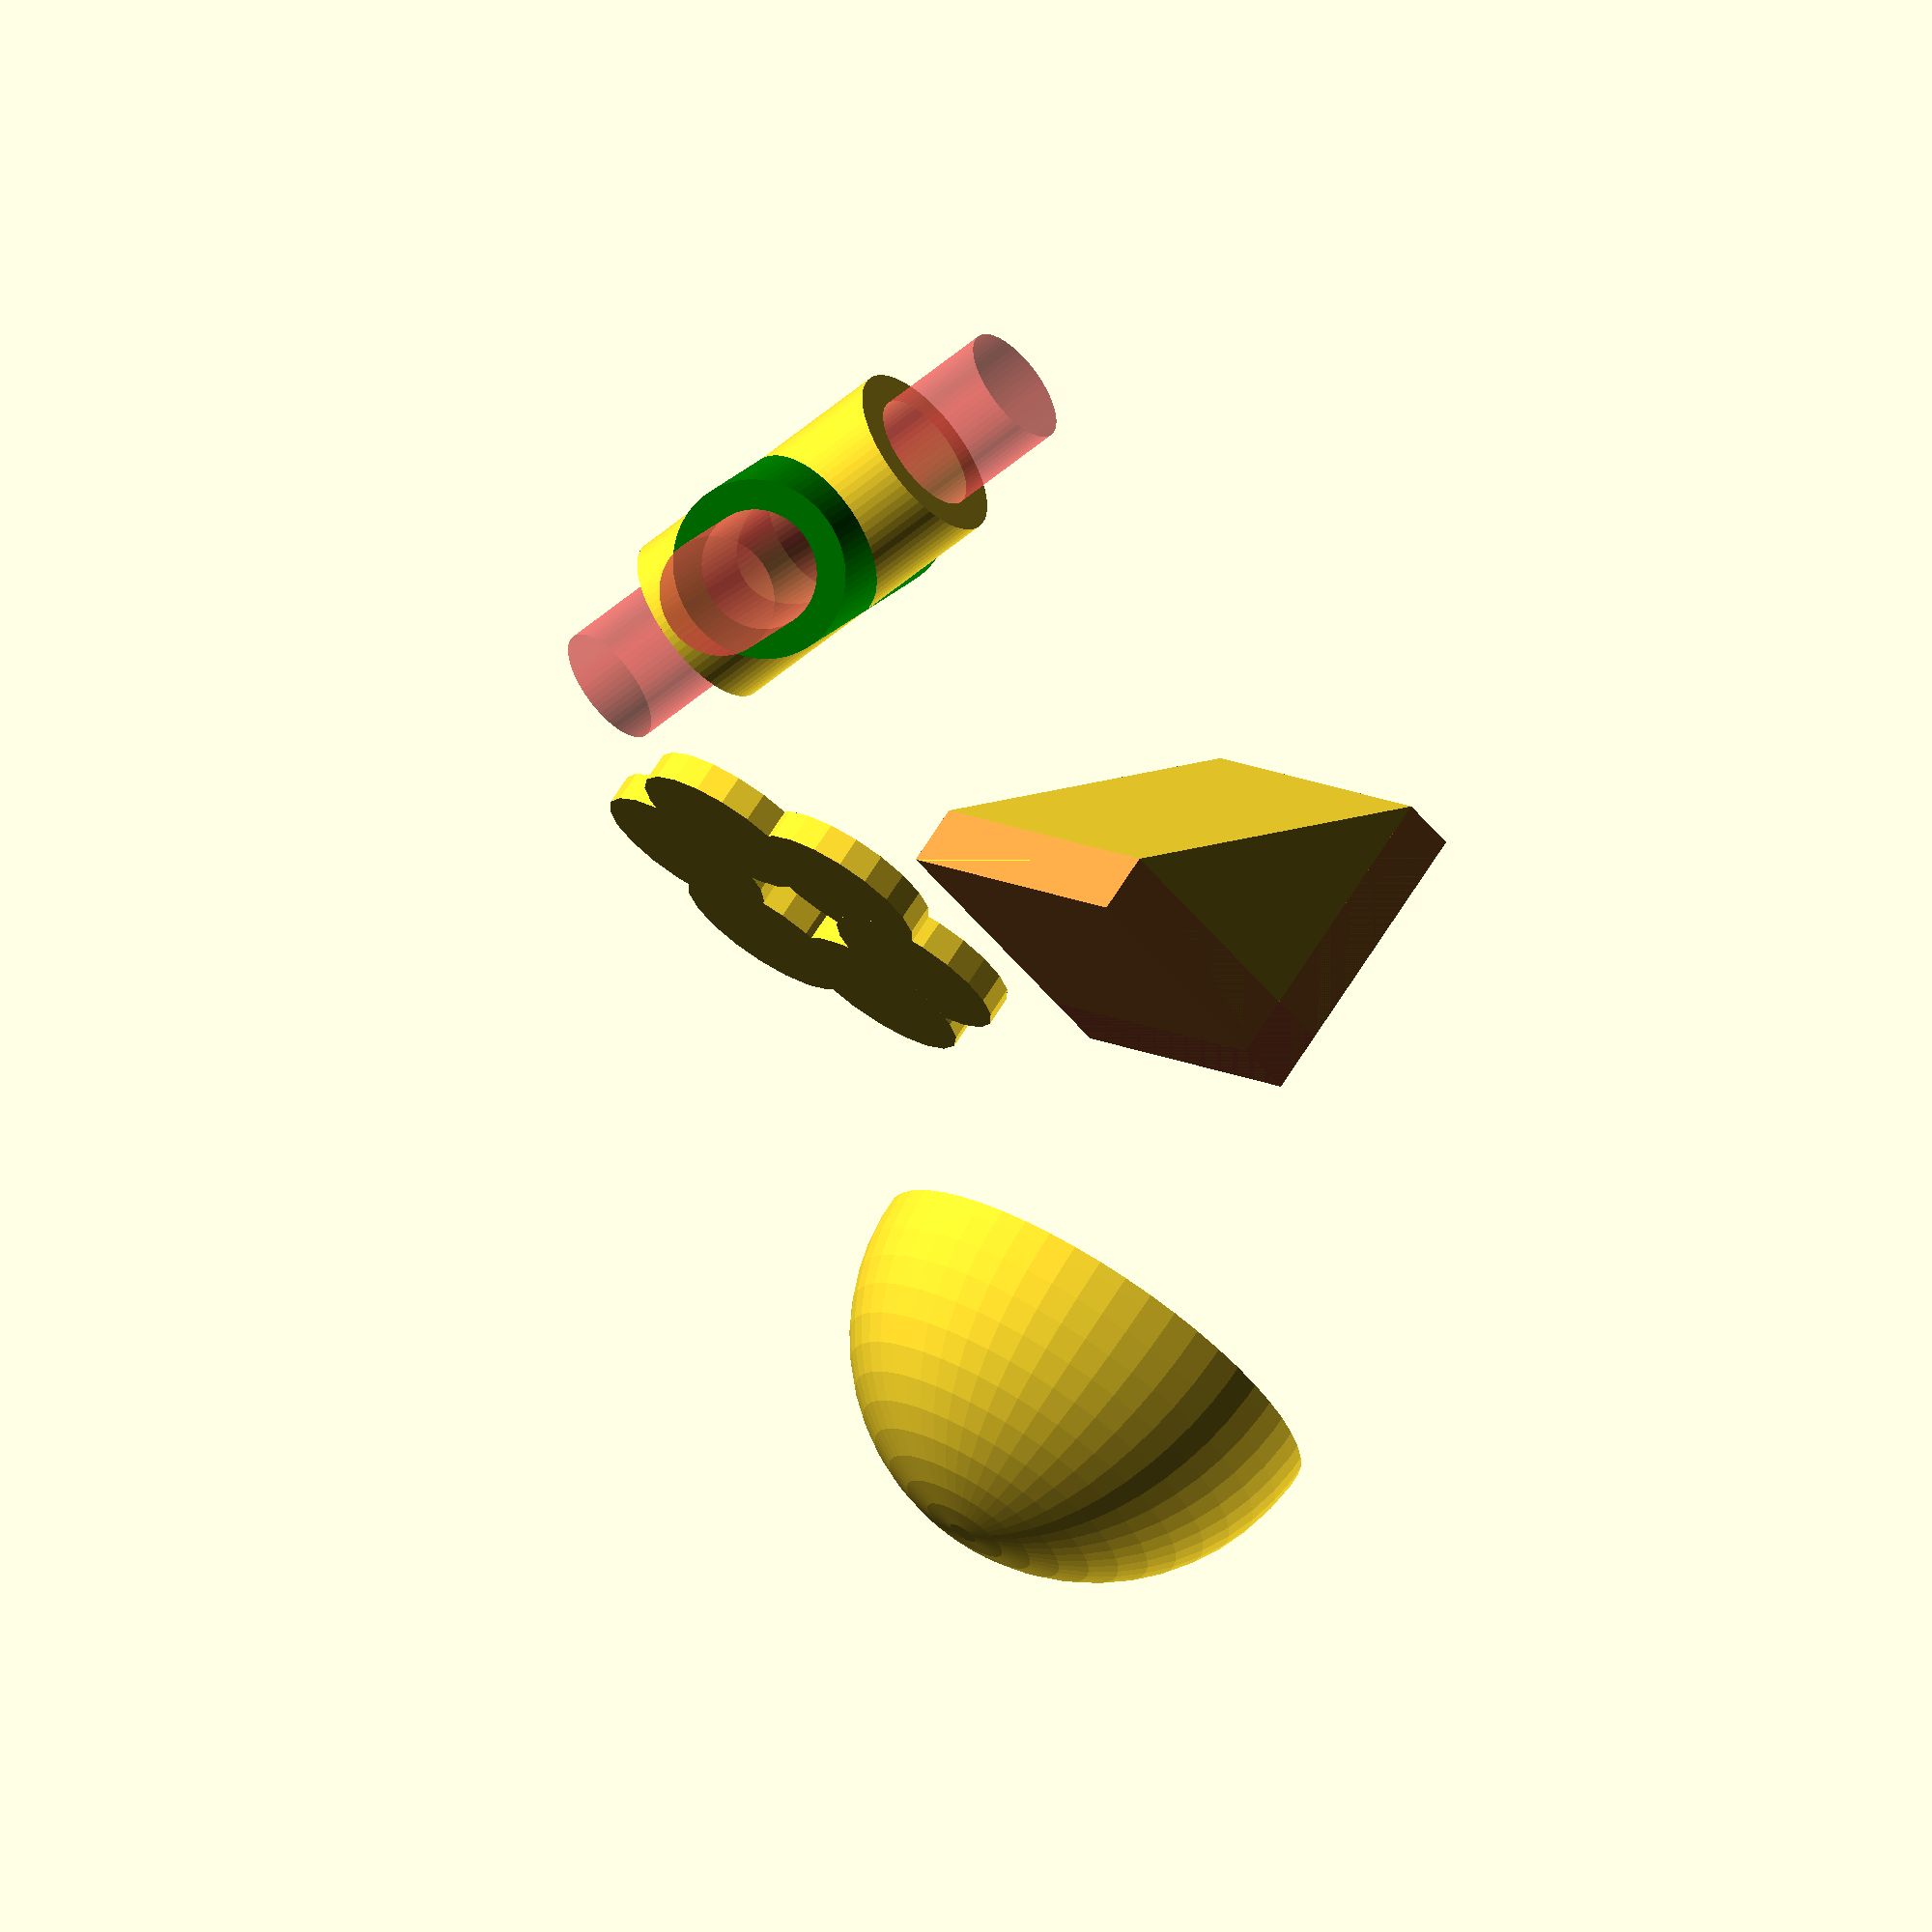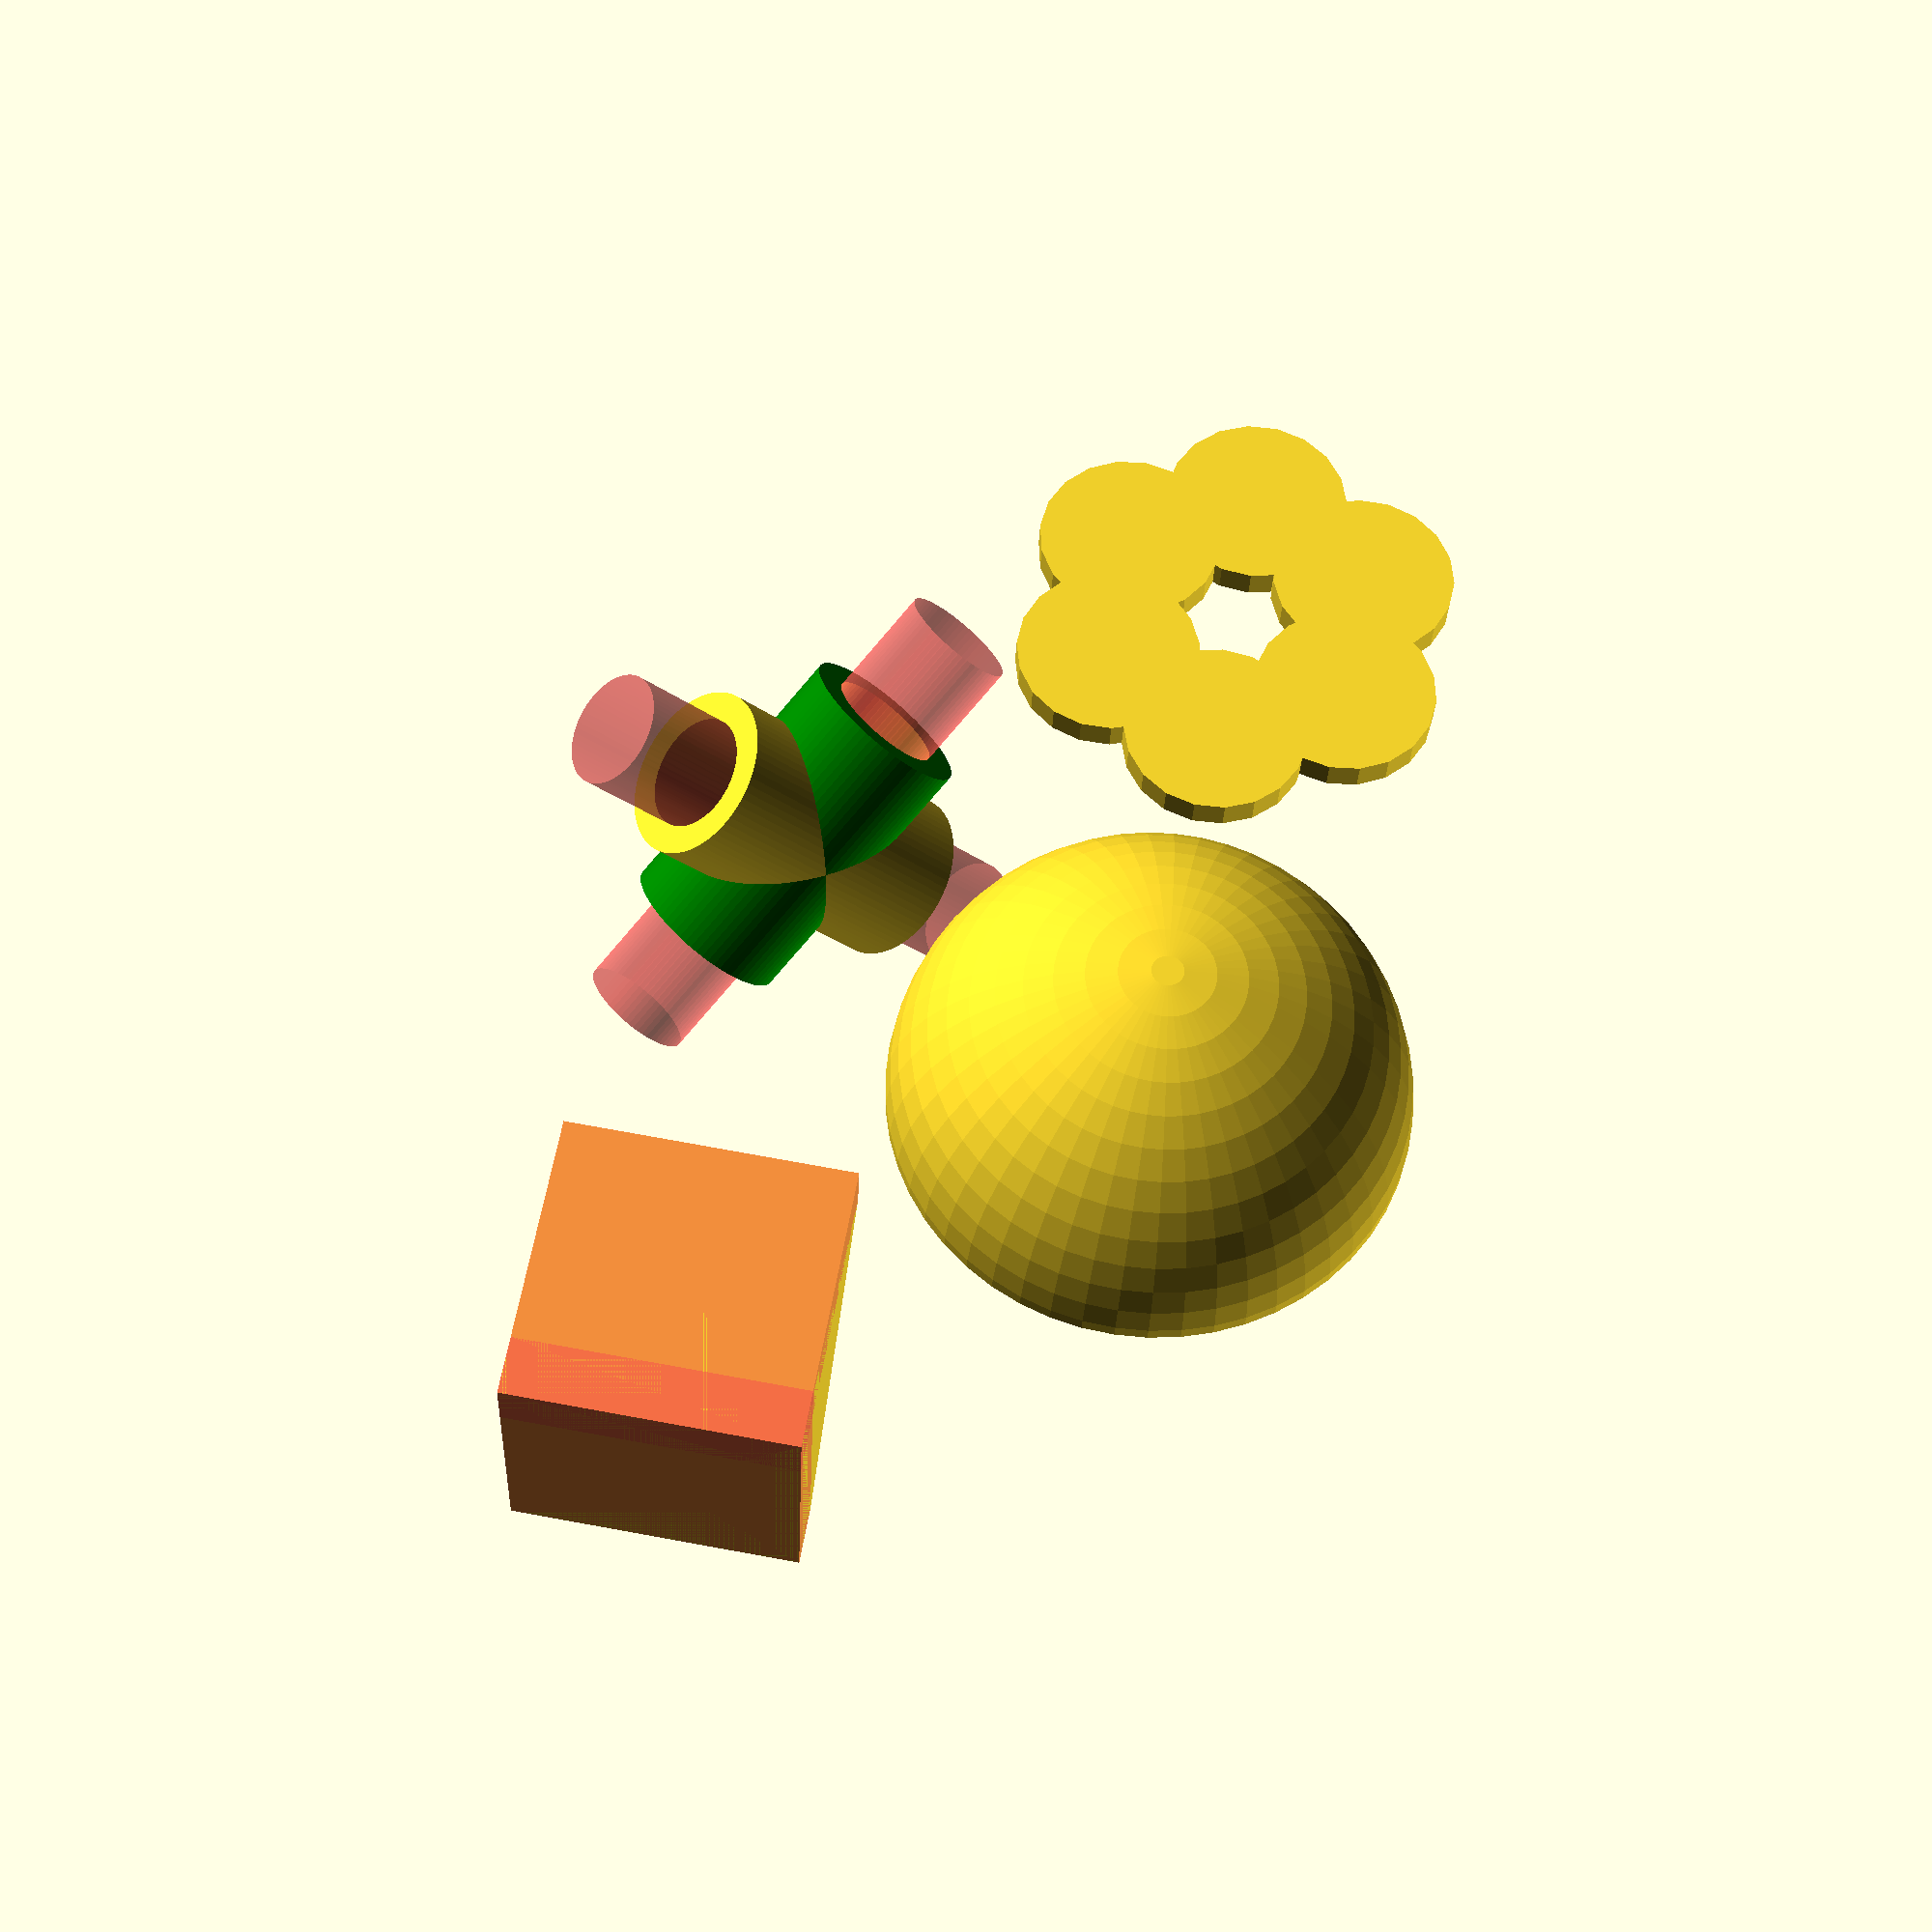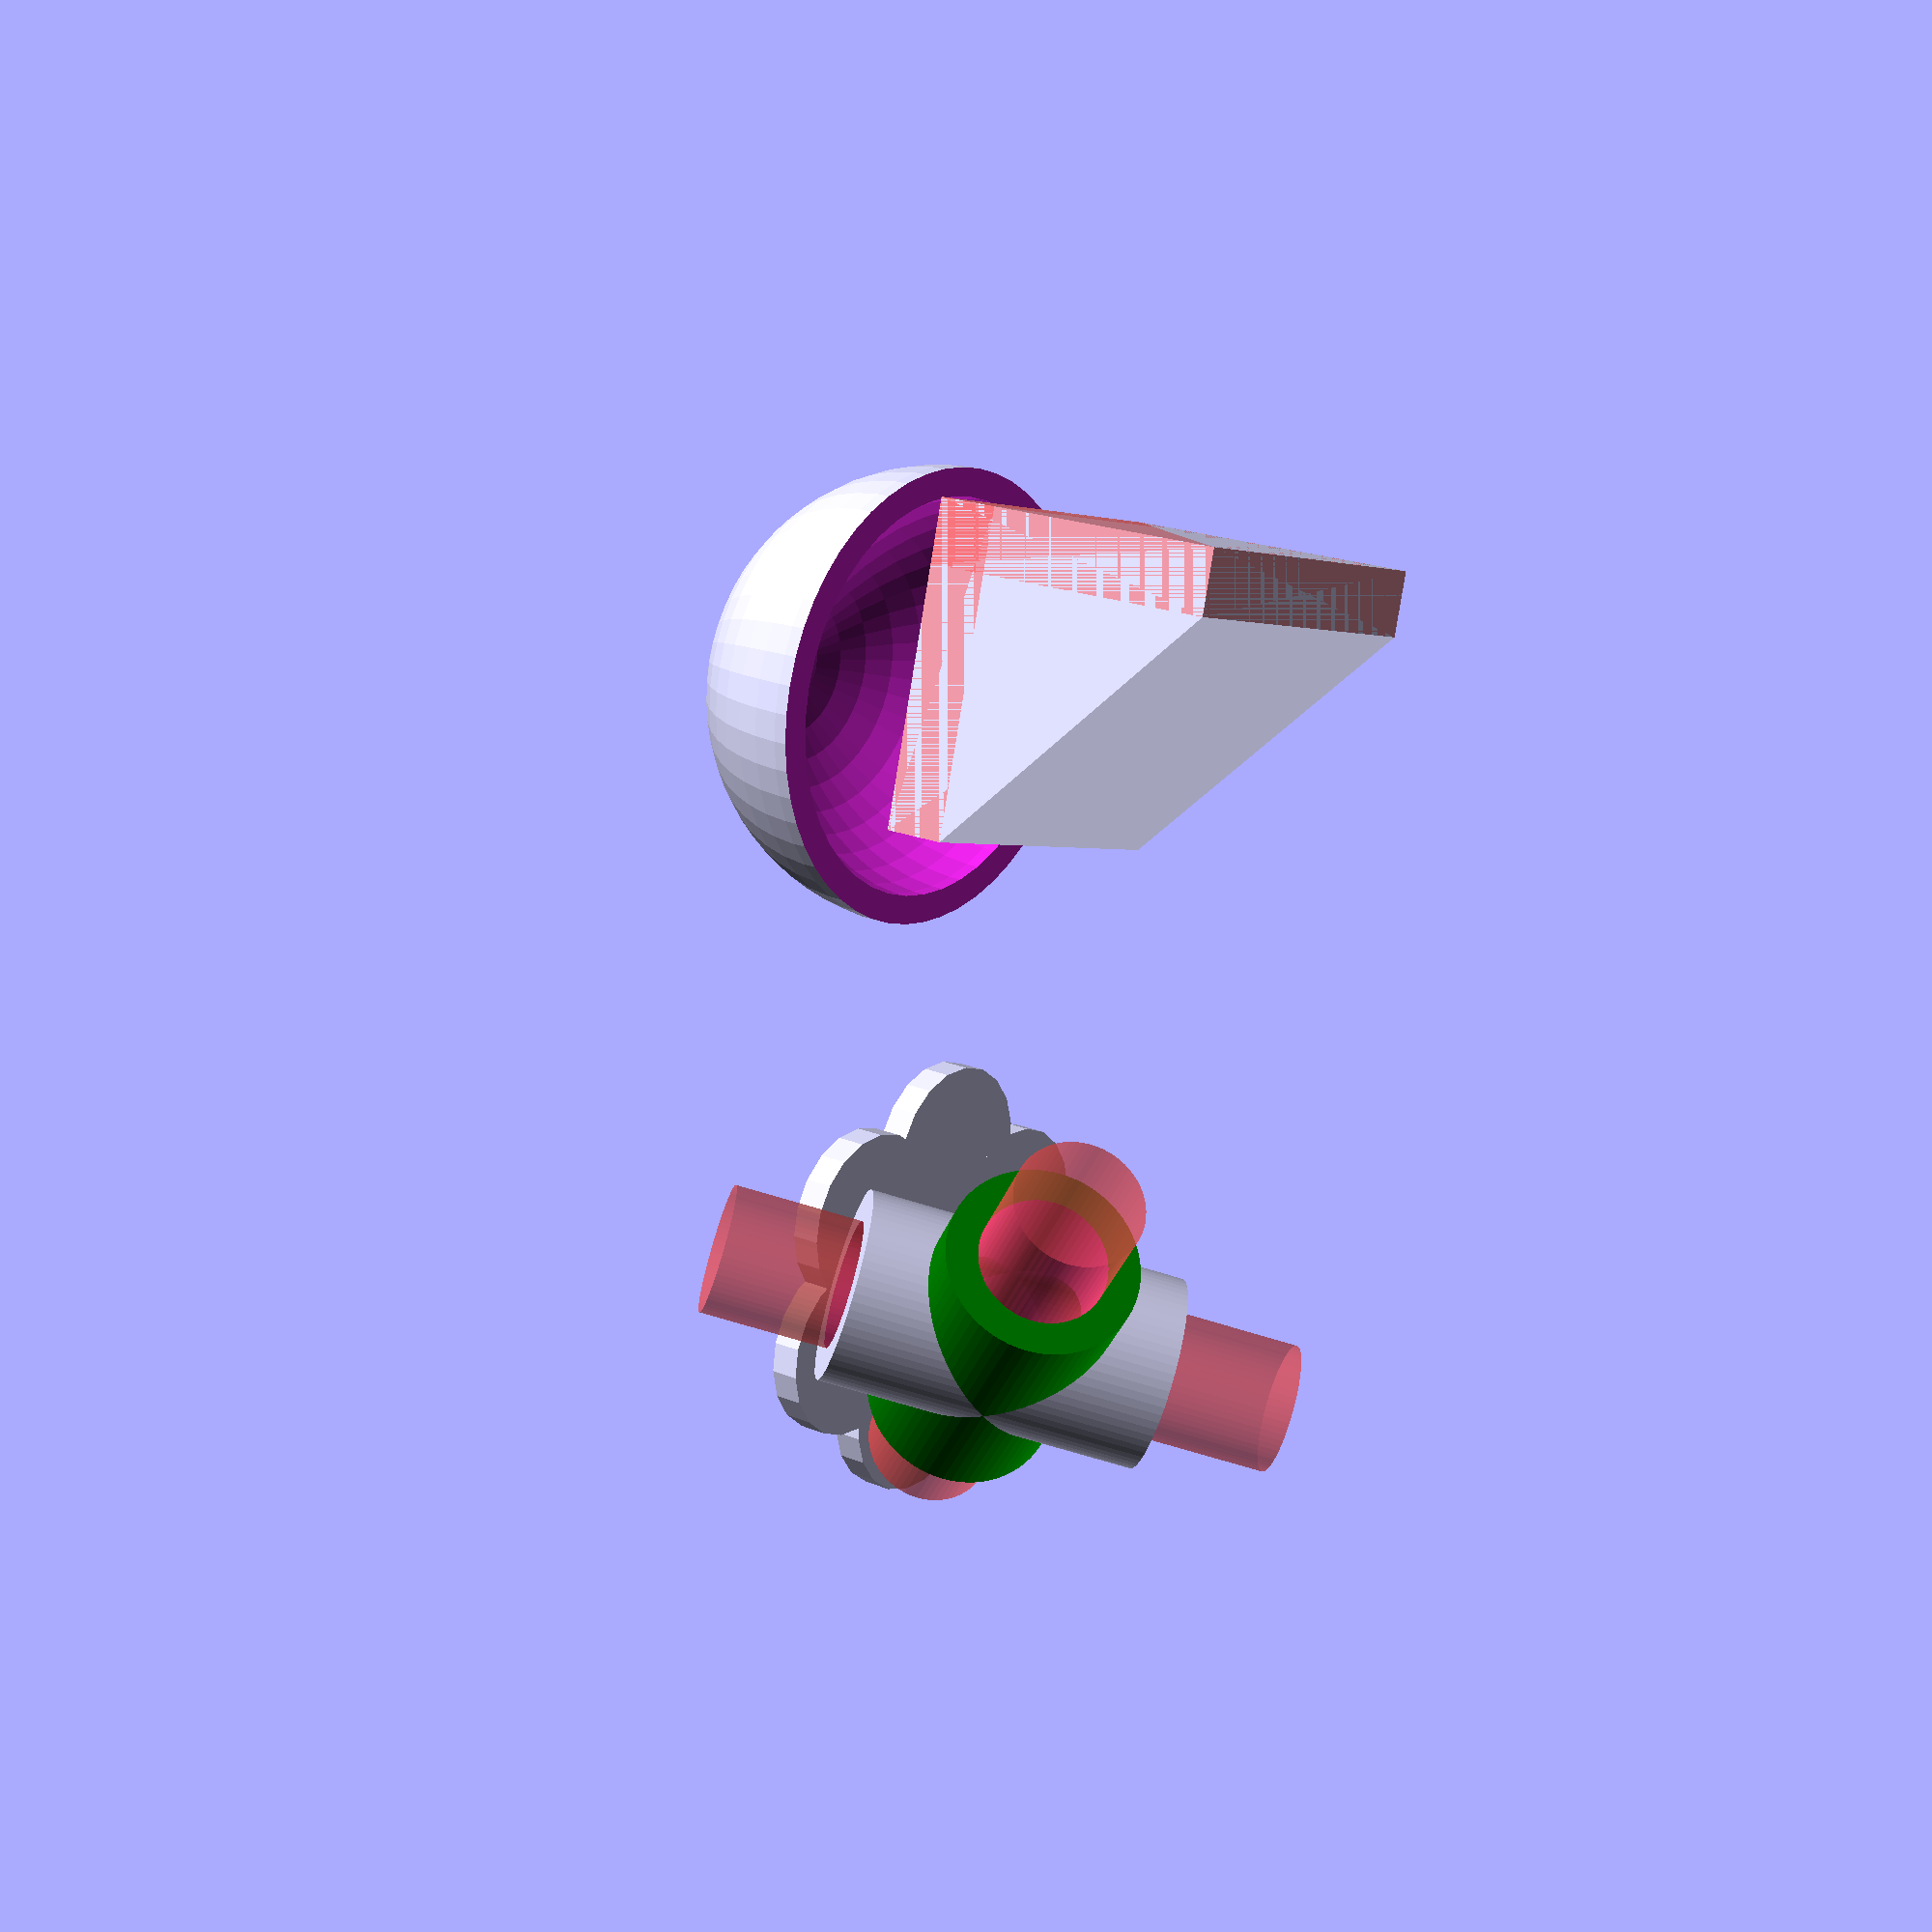
<openscad>
$fa = 5;
$fs = 1;


module ring() {
    difference() {
        cylinder (h=4, r=8, center = true);
        cylinder (h=4.1, r=7, center = true);
    }
}

module bowl() {
      difference() {
        sphere (8);
        sphere (7);
        translate([0,0,10]) cube([20, 20, 20], center = true);
    }   
}

module ramp() {
    translate([-5, -5, 0]){
        hull() {
            #cube([10, 10, 2]);
            #cube([10, 2, 10]);
        }
    }
}

module snowman() {
    $fs = .2;
    color("#ccccff"); 
    sphere (3);
    translate([0, 4, 0])  sphere(2);
    translate([0, -5, 0])  sphere(4);
}

module cross_pipe() {
    $fs = .2;
    difference() {
        union() {
            color ("green") cylinder (h=10, r=3, center = true);
            rotate([0,90,0]) cylinder (h=10, r=3, center = true);
        }
          
        #cylinder (h=18, r=2, center = true);
        #rotate([0,90,0]) cylinder (h=18, r=2, center = true);
    }
}


module flower(petals){
    for(i = [0 : petals]){
     rotate([0, 0, i * (360 / petals)]) translate([0,.75 * petals,0]) cylinder (h=1, r=3,  center = true);
    }
}




translate([-10, 10, 0]) rotate([-10, 45, 0]) flower(6);

translate([10, 10, 0]) rotate([60, -75, 90]) cross_pipe(); 

translate([-10, -10, 0]) rotate([-10, 45, 0]) bowl();

translate([10, -10, 0]) rotate([-10, 45, 0]) ramp();
</openscad>
<views>
elev=232.9 azim=90.7 roll=242.2 proj=o view=solid
elev=47.4 azim=347.4 roll=220.4 proj=p view=wireframe
elev=190.1 azim=349.0 roll=277.3 proj=p view=solid
</views>
